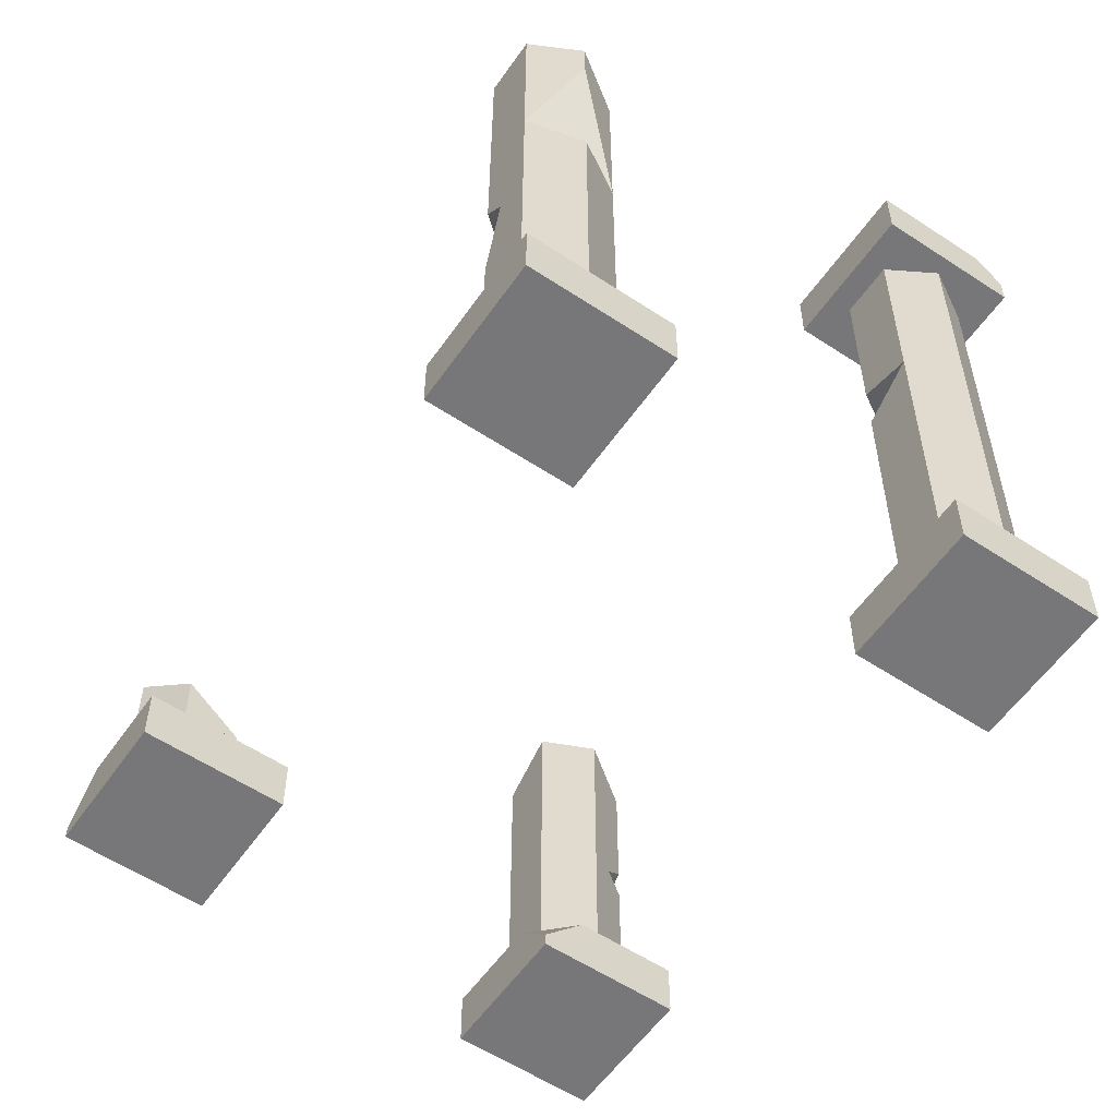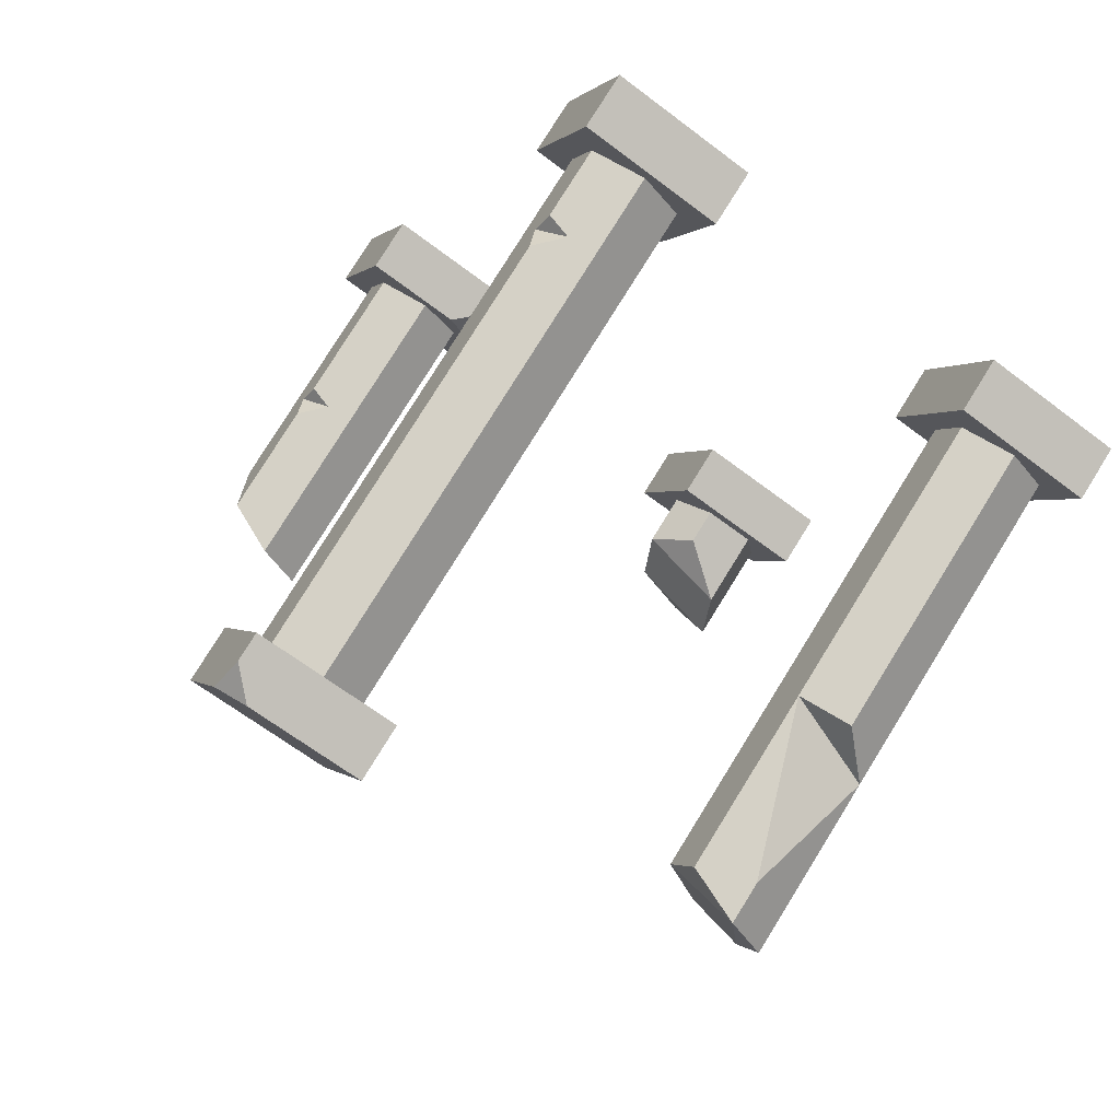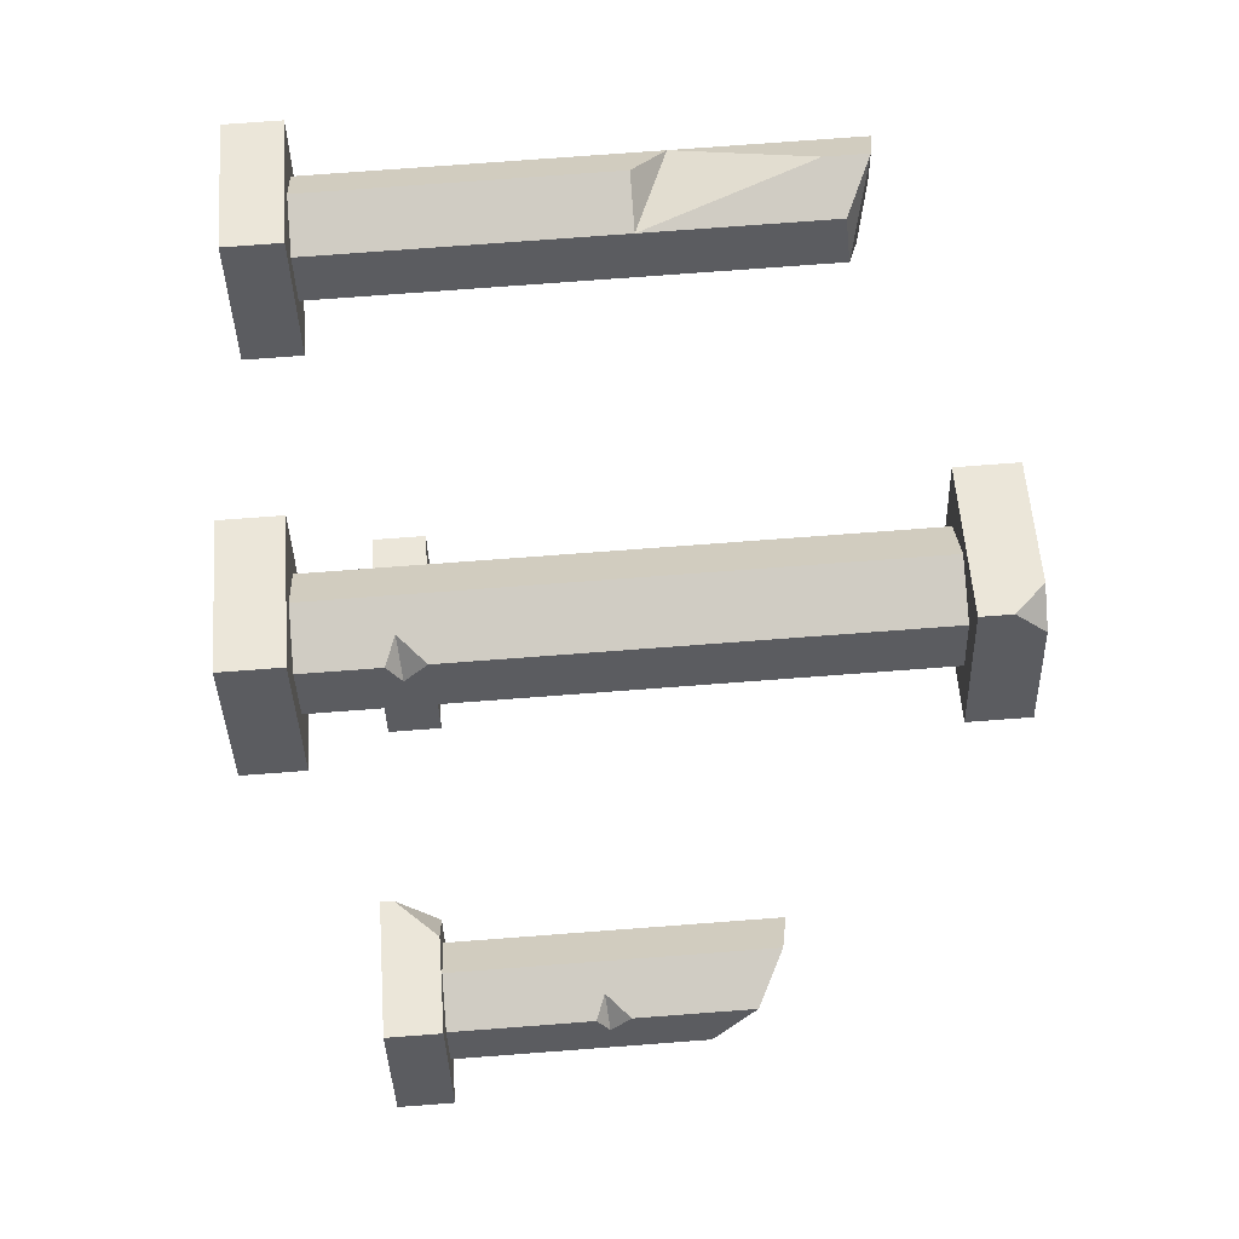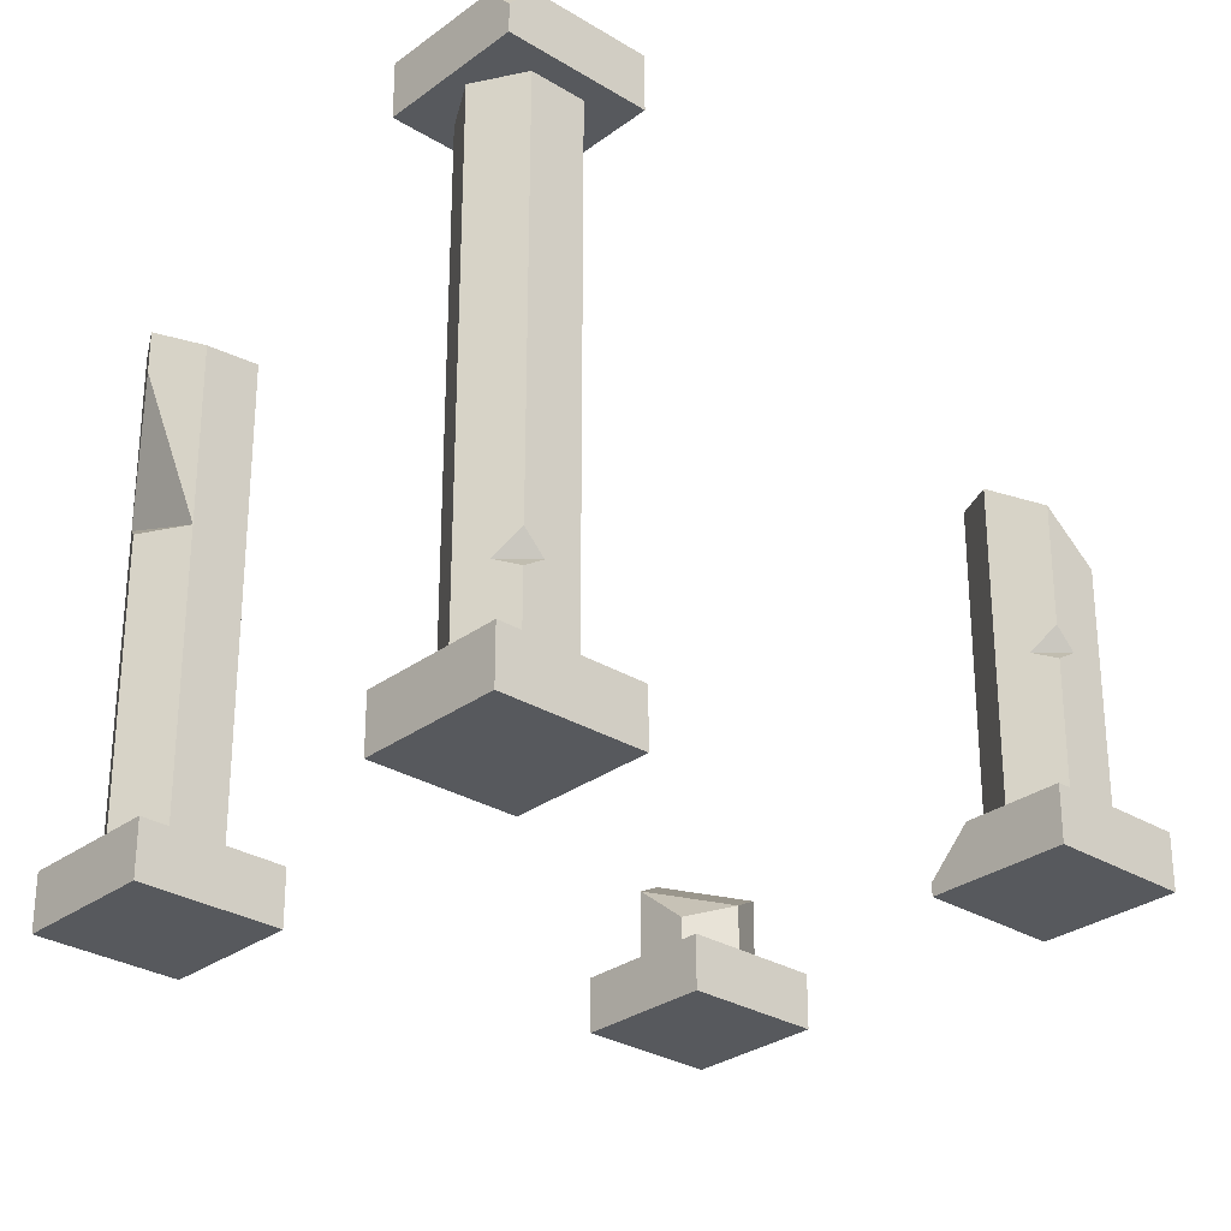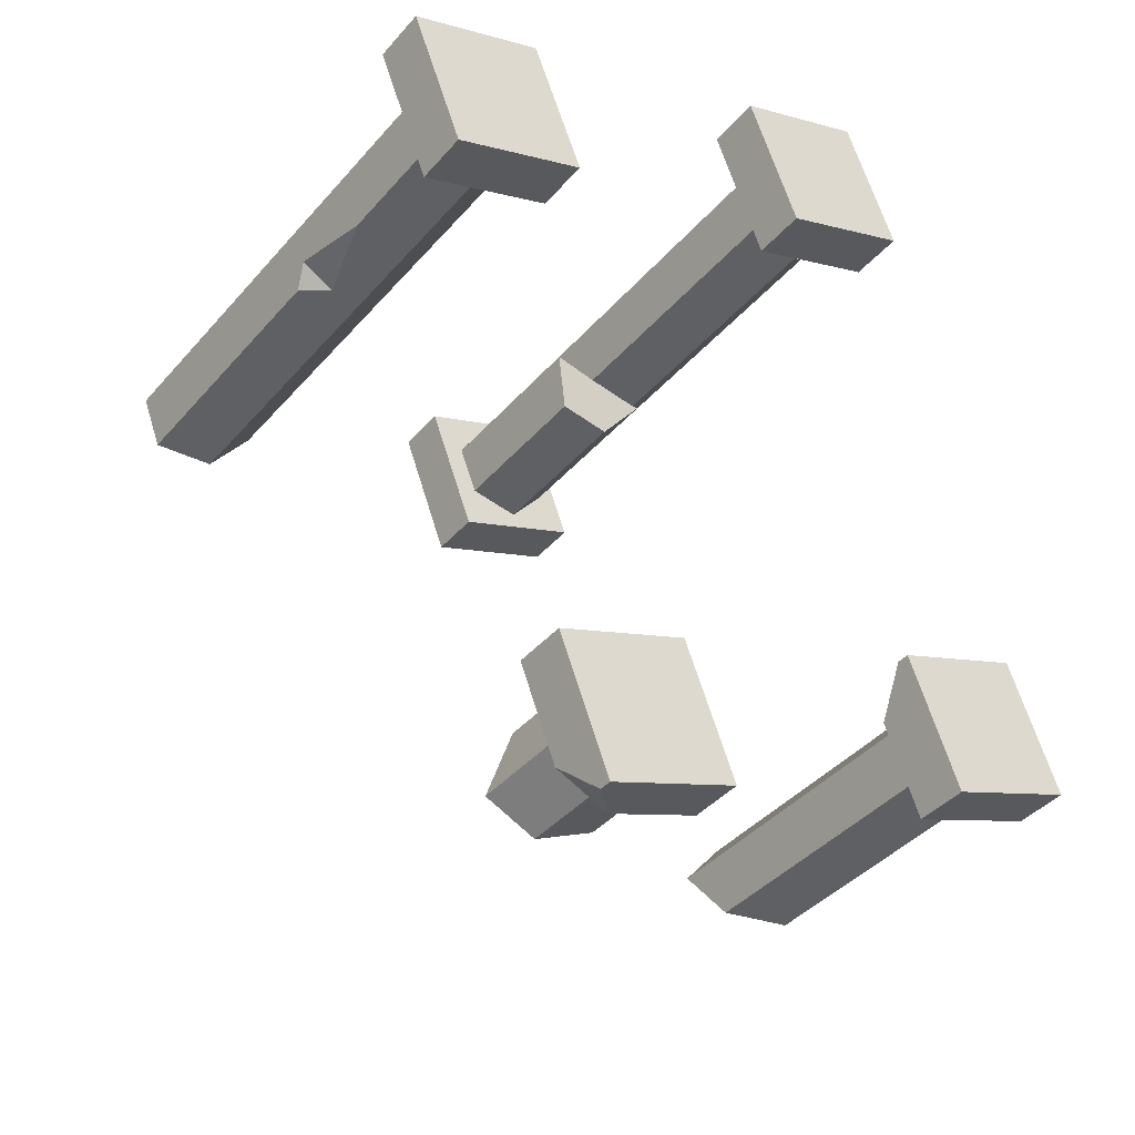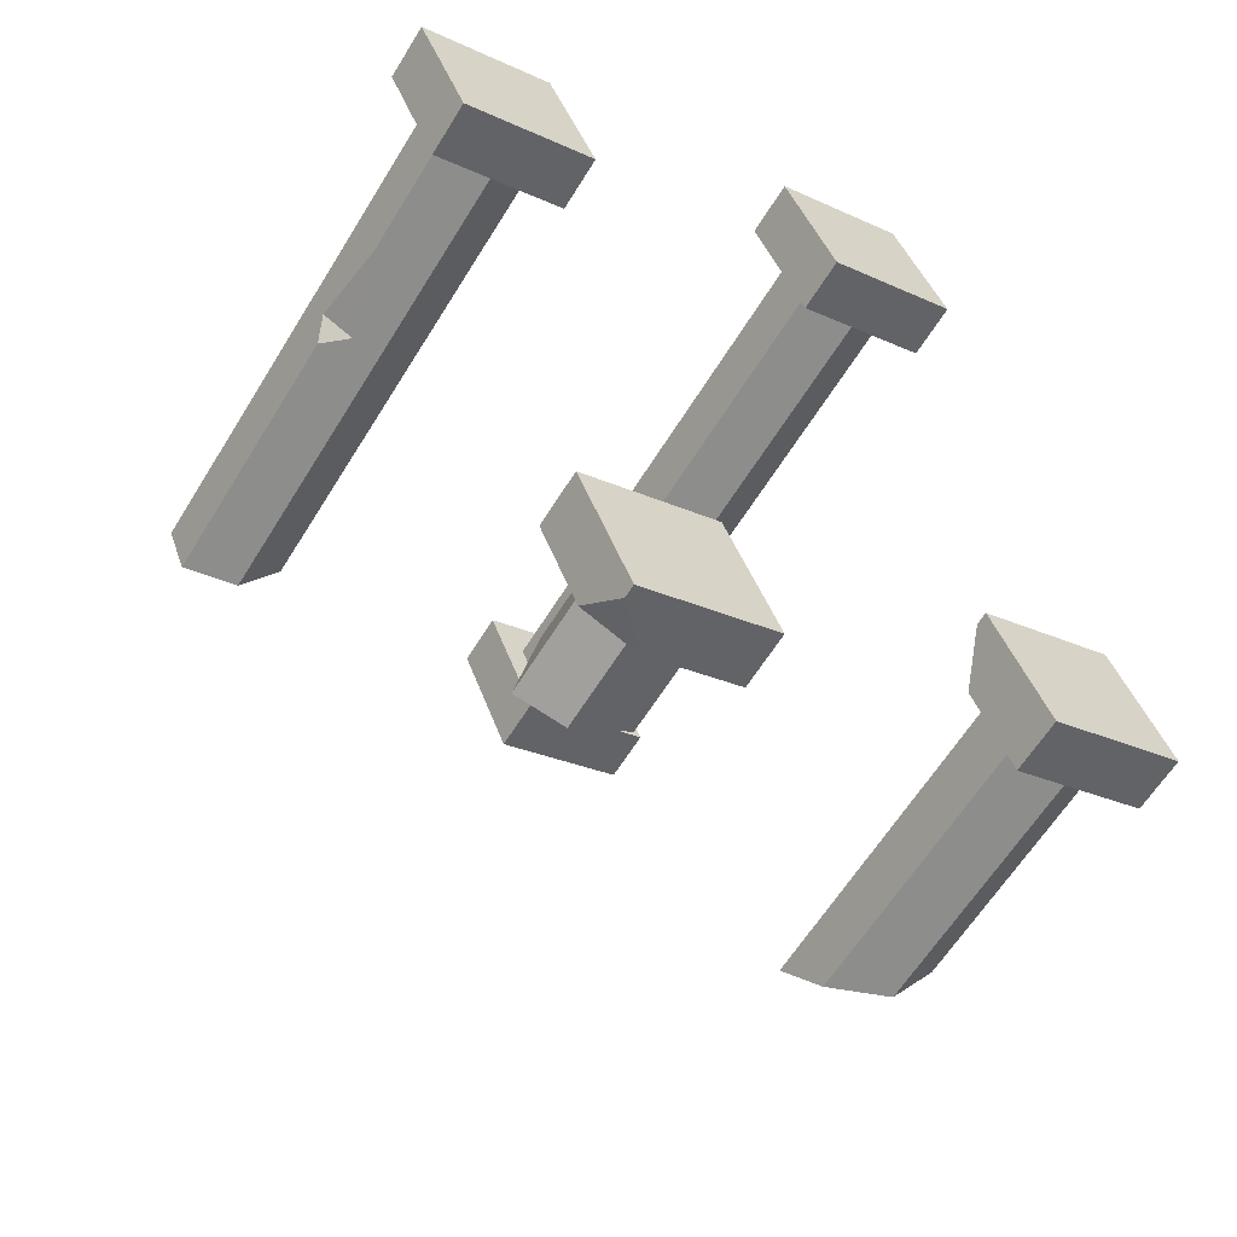
<metadata>
{"format":"obj","ext":"obj","renderer":"f3d","projection":"perspective","resolution":1024,"background":"white","views":[{"elev":-57.2,"azim":-55.5,"up":"+Y"},{"elev":78.9,"azim":-148.2,"up":"+Z"},{"elev":75.5,"azim":85.7,"up":"+Z"},{"elev":-29.0,"azim":26.7,"up":"+Y"},{"elev":-39.6,"azim":-36.2,"up":"+Z"},{"elev":-61.2,"azim":-31.4,"up":"+Z"}]}
</metadata>
<code>
o Cube.039_Cube.034
v -20.19 -0.3231 76.42
v -19.47 -0.3231 74.55
v -19.47 0.4454 74.55
v -18.32 -0.3231 77.13
v -18.32 0.4454 77.13
v -17.6 -0.3231 75.27
v -17.6 0.4454 75.27
v -18.62 0.3943 75.13
v -18.13 0.3943 75.72
v -18.41 0.3943 76.44
v -19.17 0.3943 76.56
v -19.65 0.3943 75.97
v -19.38 0.3943 75.25
v -18.62 4.148 75.13
v -18.13 3.918 75.72
v -18.41 4.53 76.44
v -19.17 4.912 76.56
v -19.65 5.018 75.97
v -19.38 4.53 75.25
v -18.41 2.869 76.44
v -18.41 2.407 76.44
v -18.31 2.583 76.18
v -18.75 2.542 76.5
v -19.64 0.4454 76.63
v -19.98 0.4454 75.87
v -20.19 -0.1416 76.42
v -23.19 -1.316 84.26
v -23.19 -0.5477 84.26
v -22.47 -1.316 82.39
v -22.47 -0.5477 82.39
v -21.32 -1.316 84.98
v -21.32 -0.5477 84.98
v -20.61 -1.316 83.11
v -20.61 -0.5477 83.11
v -21.62 -0.5988 82.97
v -21.62 6.975 82.97
v -21.14 -0.5988 83.57
v -21.14 6.975 83.57
v -21.41 -0.5988 84.28
v -21.41 6.975 84.28
v -22.17 -0.5988 84.4
v -22.17 6.975 84.4
v -22.65 -0.5988 83.81
v -22.65 6.975 83.81
v -22.38 -0.5988 83.09
v -22.38 6.975 83.09
v -23.19 6.683 84.26
v -23.19 7.452 84.26
v -22.47 6.683 82.39
v -22.47 7.452 82.39
v -21.32 6.683 84.98
v -20.61 6.683 83.11
v -20.61 7.452 83.11
v -21.62 4.252 82.97
v -21.62 3.537 82.97
v -21.14 4.025 83.57
v -21.41 3.537 84.28
v -21.41 4.513 84.28
v -22.17 3.537 84.4
v -22.17 4.513 84.4
v -22.65 4.025 83.81
v -22.38 3.537 83.09
v -22.38 4.252 83.09
v -21.41 0.8895 84.28
v -21.41 0.4277 84.28
v -21.31 0.6033 84.02
v -21.76 0.5625 84.34
v -21.67 7.452 84.84
v -21.32 7.075 84.98
v -21.19 7.452 84.62
v -26.21 -1.316 80.96
v -26.21 -0.5477 80.96
v -26.92 -1.316 82.83
v -26.92 -0.5477 82.83
v -28.07 -1.316 80.25
v -28.07 -0.5477 80.25
v -28.79 -1.316 82.12
v -28.79 -0.5477 82.12
v -27.77 -0.5988 82.25
v -27.77 6.417 82.25
v -28.26 -0.5988 81.66
v -28.26 6.512 81.66
v -27.98 -0.5988 80.94
v -27.98 6.512 80.94
v -27.23 -0.5988 80.82
v -27.23 6.307 80.82
v -26.74 -0.5988 81.42
v -26.74 6.128 81.42
v -27.02 -0.5988 82.13
v -27.02 6.065 82.13
v -27.77 5.835 82.25
v -27.77 3.537 82.25
v -28.26 4.025 81.66
v -27.98 3.537 80.94
v -27.98 4.513 80.94
v -27.23 3.537 80.82
v -27.23 4.513 80.82
v -26.74 4.025 81.42
v -27.02 3.537 82.13
v -27.98 2.69 80.94
v -27.98 1.2 80.94
v -28.09 2.403 81.21
v -27.64 2.363 80.89
v -25.07 -0.3004 72.41
v -23.2 -0.3004 73.12
v -23.2 0.4681 73.12
v -25.78 -0.3004 74.27
v -25.78 0.4681 74.27
v -23.91 -0.3004 74.99
v -23.91 0.4681 74.99
v -23.9 0.3066 73.22
v -24.61 0.3066 72.94
v -23.78 1.22 73.97
v -24.37 0.9905 74.46
v -25.09 1.602 74.18
v -25.21 1.984 73.43
v -24.61 1.793 72.94
v -23.9 1.602 73.22
v -25.21 0.3066 73.43
v -25.09 0.3066 74.18
v -24.37 0.3066 74.46
v -23.78 0.3066 73.97
v -25.28 0.4681 72.95
v -24.52 0.4681 72.62
v -25.07 -0.119 72.41
f 6 1 2
f 14 13 19
f 17 11 23
f 17 12 11
f 15 8 14
f 21 11 10
f 12 19 13
f 18 17 19
f 16 19 17
f 21 9 22
f 23 20 17
f 20 16 17
f 9 15 22
f 15 16 20
f 22 15 20
f 20 23 22
f 21 22 23
f 24 5 7
f 15 14 16
f 24 25 26
f 3 6 2
f 2 25 3
f 24 26 1
f 7 3 25
f 25 24 7
f 1 26 25
f 24 4 5
f 7 4 6
f 34 29 30
f 32 33 34
f 28 31 32
f 33 27 29
f 28 34 30
f 55 45 62
f 59 58 60
f 59 41 67
f 55 61 56
f 59 43 41
f 60 44 61
f 36 63 46
f 55 37 35
f 65 41 39
f 38 58 56
f 43 62 45
f 44 63 61
f 56 63 54
f 60 61 59
f 42 58 40
f 56 58 57
f 54 38 56
f 65 37 66
f 67 64 59
f 64 57 59
f 37 56 66
f 56 57 64
f 66 56 64
f 64 67 66
f 65 66 67
f 30 27 28
f 68 69 70
f 70 50 68
f 70 52 53
f 51 69 68
f 50 52 49
f 48 49 47
f 47 68 48
f 70 69 51
f 53 50 70
f 50 48 68
f 52 47 49
f 78 73 74
f 76 77 78
f 72 75 76
f 75 73 77
f 74 76 78
f 92 89 99
f 96 95 97
f 96 85 103
f 93 92 99
f 96 87 85
f 97 88 98
f 90 91 99
f 92 81 79
f 101 85 83
f 82 95 93
f 87 99 89
f 90 98 88
f 97 98 96
f 86 95 84
f 93 95 94
f 91 82 93
f 101 81 102
f 103 100 96
f 100 94 96
f 81 93 102
f 93 94 100
f 102 93 100
f 100 103 102
f 101 102 103
f 74 71 72
f 91 93 99
f 80 84 82
f 80 88 86
f 105 107 104
f 117 116 118
f 115 118 116
f 118 112 117
f 115 119 120
f 114 122 113
f 113 111 118
f 117 119 116
f 114 120 121
f 123 108 110
f 114 113 115
f 123 124 125
f 106 109 105
f 105 124 106
f 123 125 104
f 110 106 124
f 124 123 110
f 104 125 124
f 123 107 108
f 110 107 109
f 6 4 1
f 14 8 13
f 17 18 12
f 15 9 8
f 21 23 11
f 12 18 19
f 16 14 19
f 21 10 9
f 3 7 6
f 2 1 25
f 24 1 4
f 7 5 4
f 34 33 29
f 32 31 33
f 28 27 31
f 33 31 27
f 28 32 34
f 55 35 45
f 59 57 58
f 55 62 61
f 59 61 43
f 60 42 44
f 36 54 63
f 55 56 37
f 65 67 41
f 38 40 58
f 43 61 62
f 44 46 63
f 56 61 63
f 42 60 58
f 54 36 38
f 65 39 37
f 30 29 27
f 70 51 52
f 50 53 52
f 48 50 49
f 47 51 68
f 52 51 47
f 78 77 73
f 76 75 77
f 72 71 75
f 75 71 73
f 74 72 76
f 92 79 89
f 96 94 95
f 96 98 87
f 97 86 88
f 90 80 91
f 92 93 81
f 101 103 85
f 82 84 95
f 87 98 99
f 90 99 98
f 86 97 95
f 91 80 82
f 101 83 81
f 74 73 71
f 80 86 84
f 80 90 88
f 105 109 107
f 115 113 118
f 118 111 112
f 115 116 119
f 114 121 122
f 113 122 111
f 117 112 119
f 114 115 120
f 106 110 109
f 105 104 124
f 123 104 107
f 110 108 107

</code>
